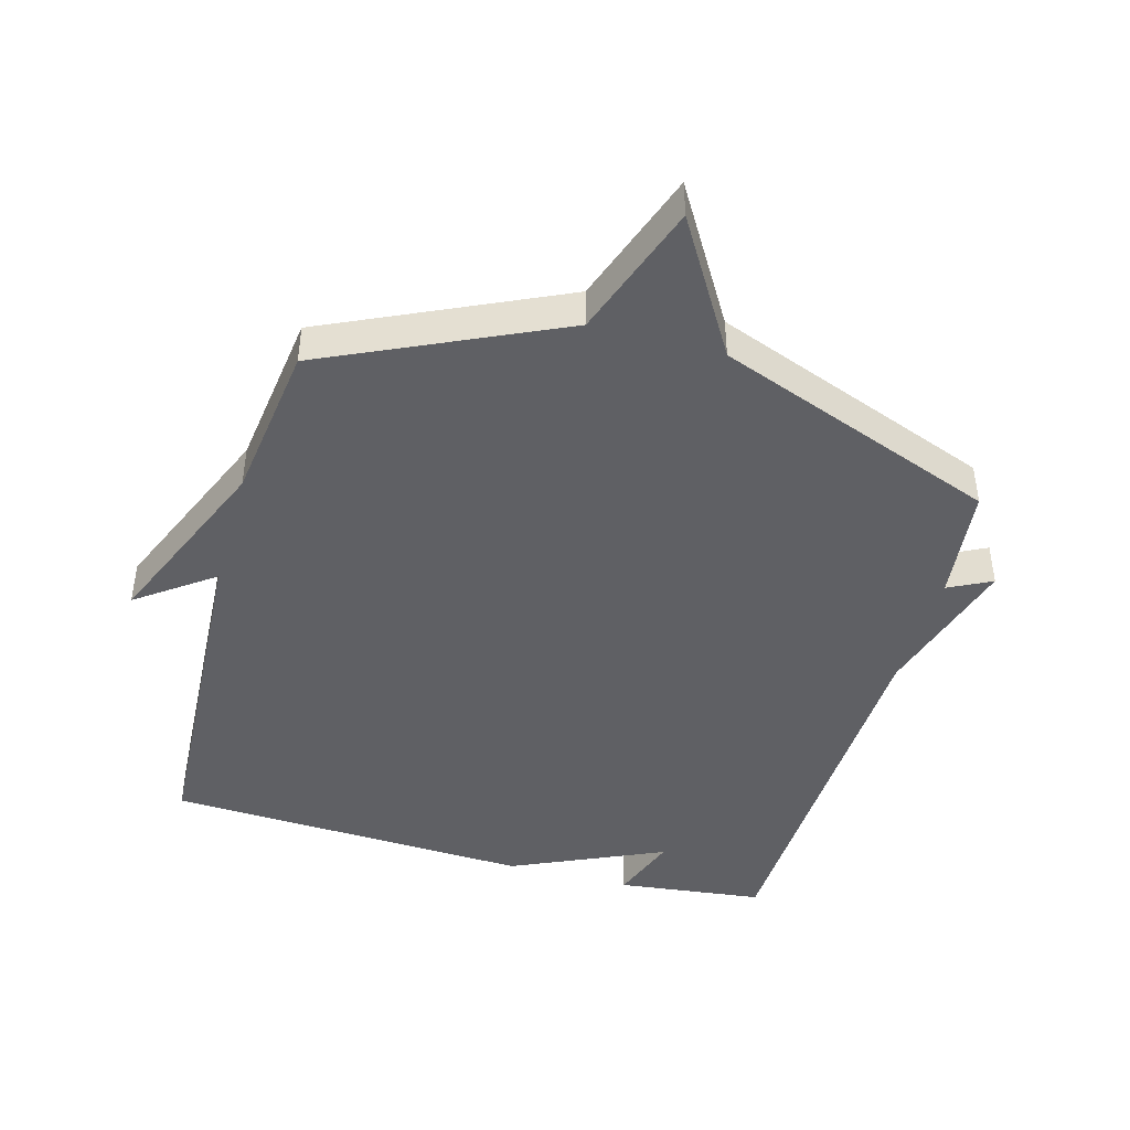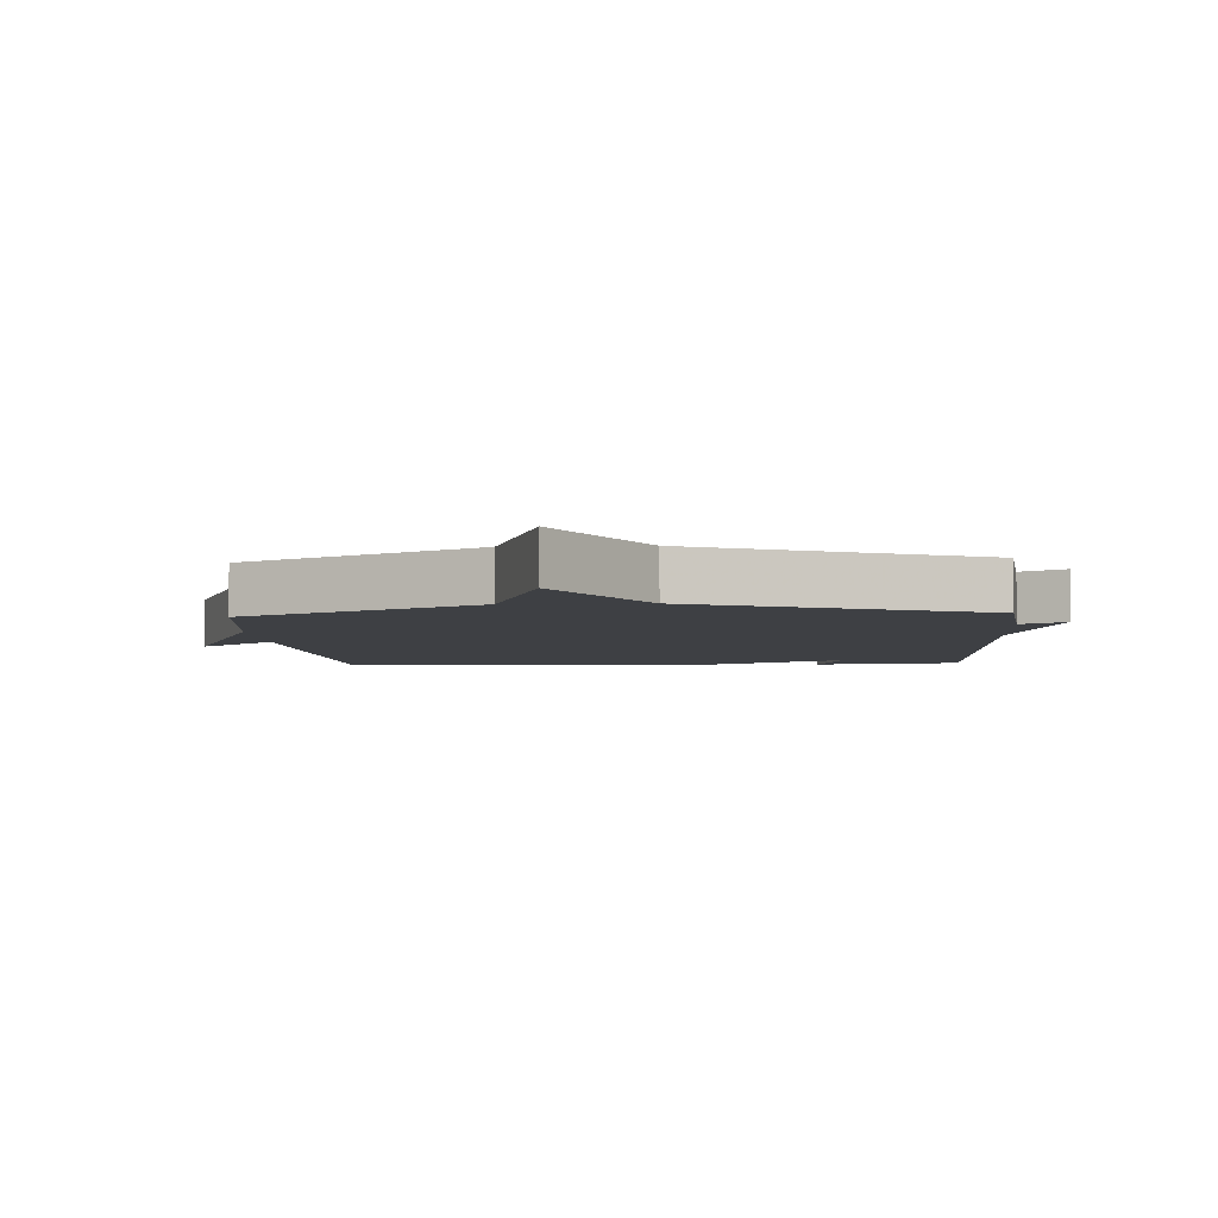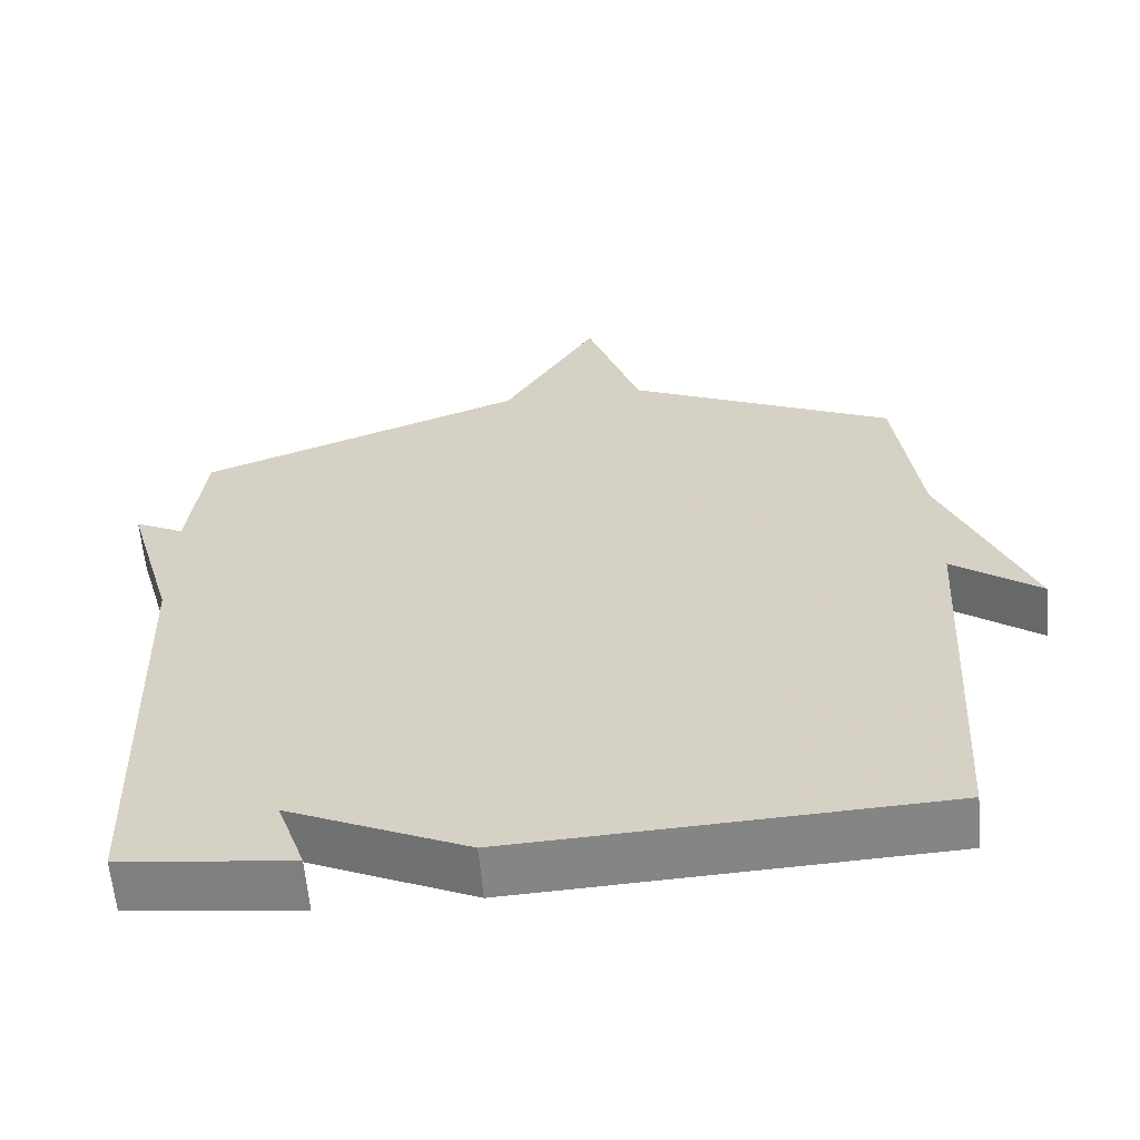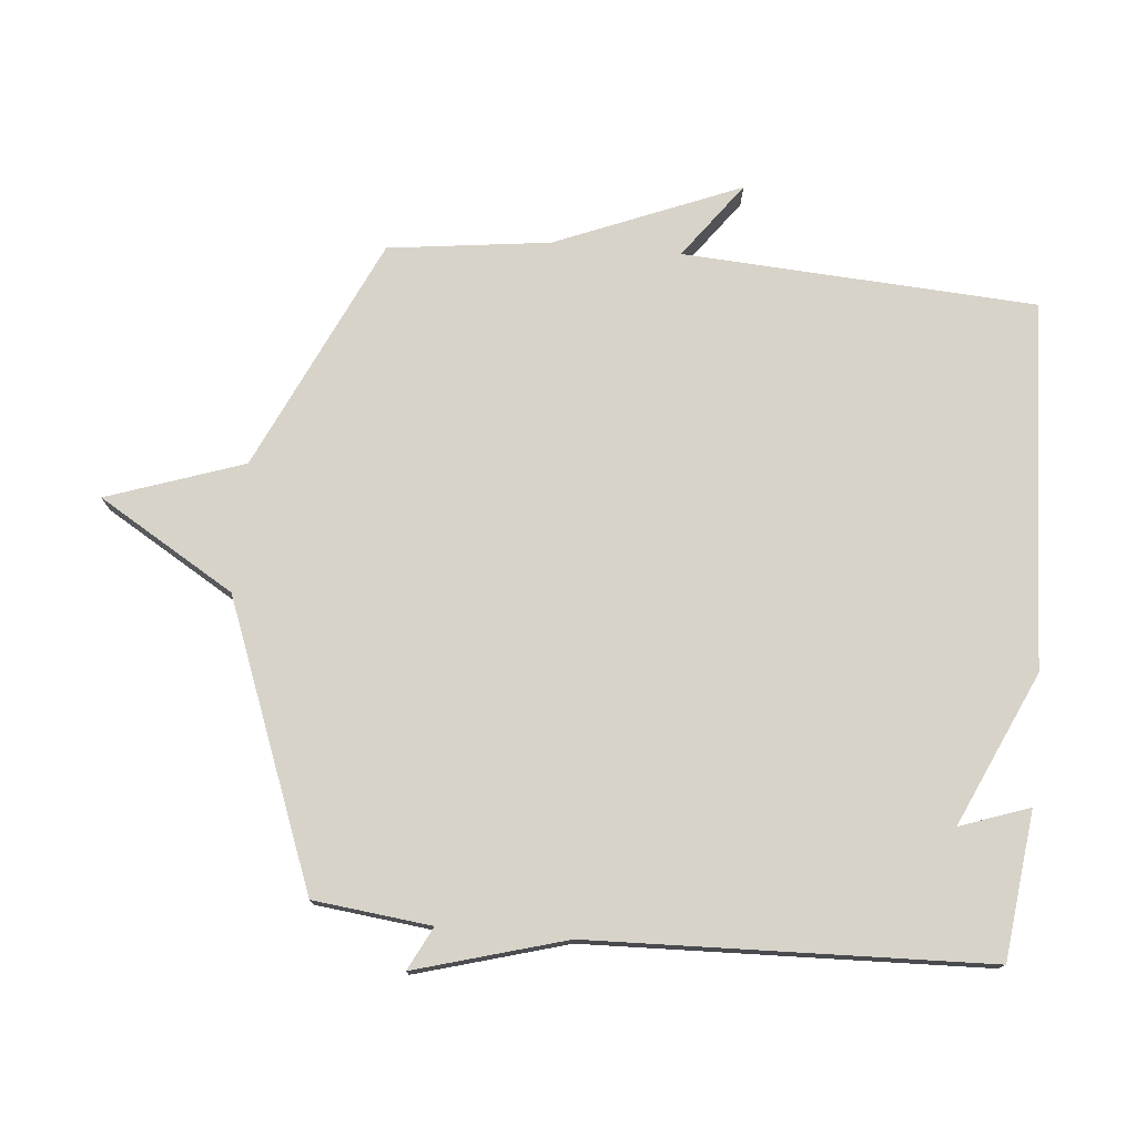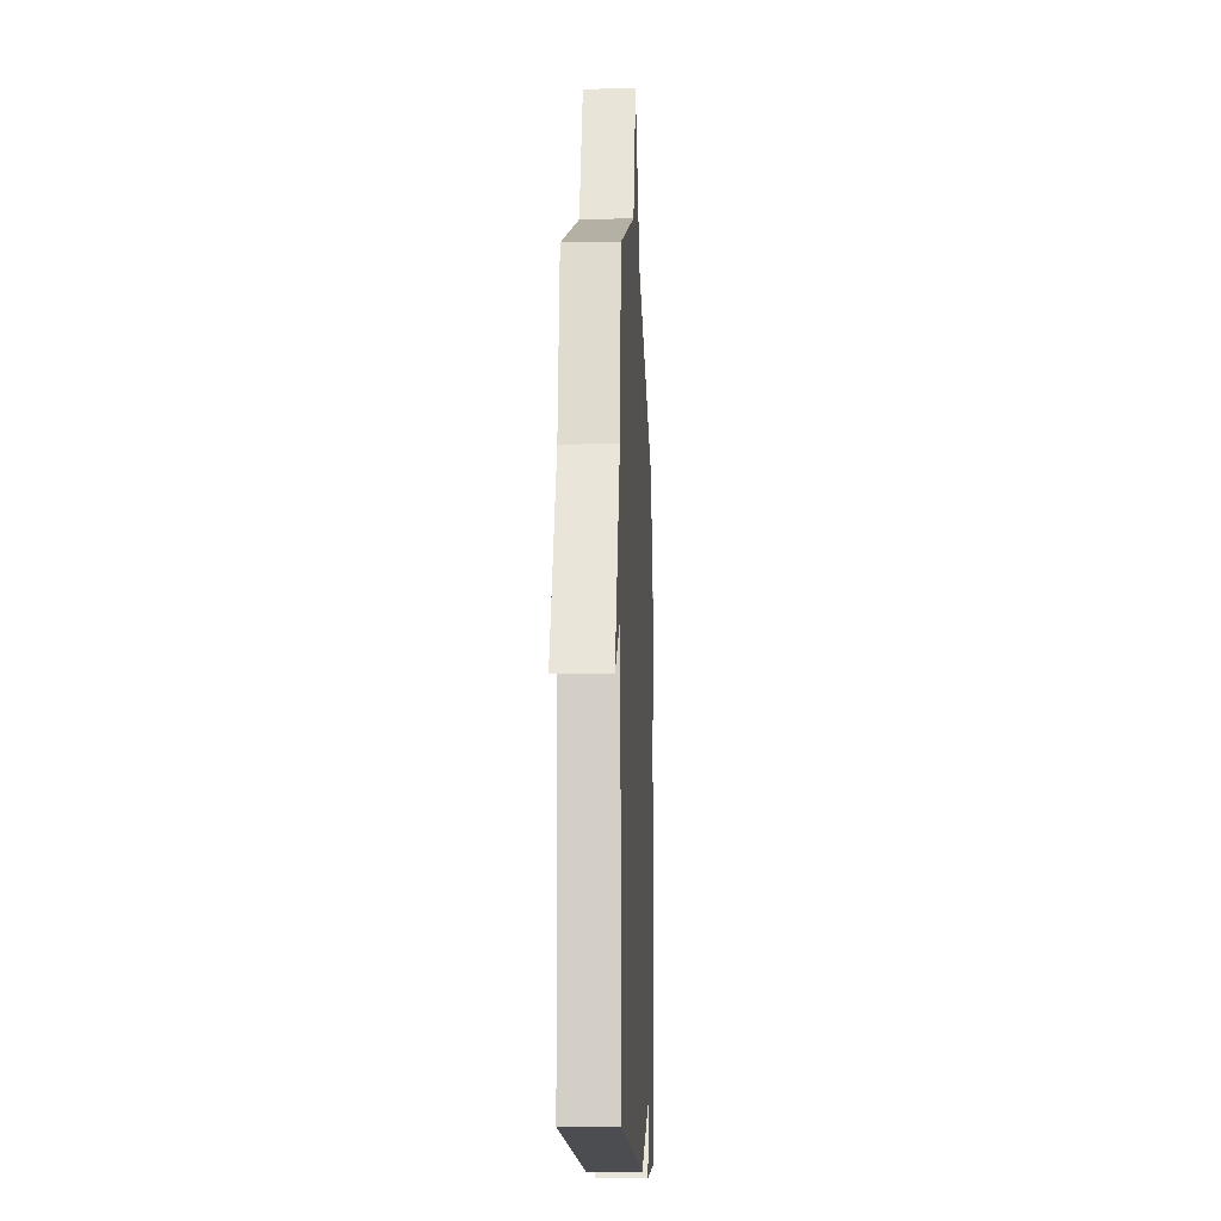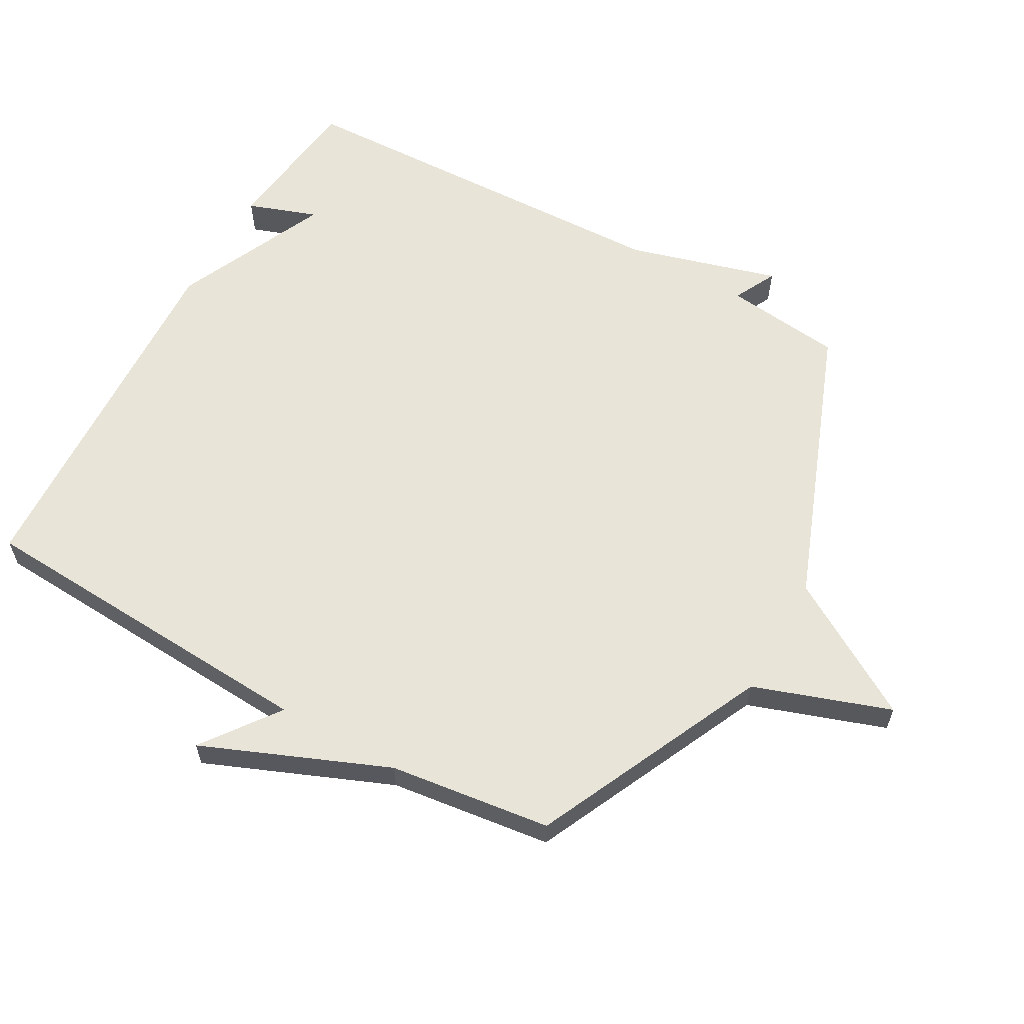
<metadata>
{"format":"obj","ext":"obj","renderer":"f3d","projection":"perspective","resolution":1024,"background":"white","views":[{"elev":-43.9,"azim":-15.6,"up":"+Y"},{"elev":-4.8,"azim":3.6,"up":"+Y"},{"elev":-61.3,"azim":-174.9,"up":"+Z"},{"elev":76.1,"azim":95.3,"up":"+Y"},{"elev":-13.3,"azim":-87.2,"up":"+Z"},{"elev":60.6,"azim":-60.7,"up":"+Y"}]}
</metadata>
<code>
v 0.5 0.07 0.5
v 0.521 0.07 0.317
v 0.588 0.07 0.351
v 0.521 0.07 0.117
v 0.5 0.07 -0.5
v 0.271 0.07 -0.527
v 0.309 0.07 -0.419
v 0.071 0.07 -0.527
v -0.5 0.07 -0.5
v -0.532 0.07 0.049
v -0.65 0.07 -0.038
v -0.532 0.07 0.249
v -0.5 0.07 0.5
v -0.139 0.07 0.668
v -0.066 0.07 0.88
v 0.061 0.07 0.668
v 0.5 0 0.5
v 0.521 0 0.317
v 0.588 0 0.351
v 0.521 0 0.117
v 0.5 0 -0.5
v 0.271 0 -0.527
v 0.309 0 -0.419
v 0.071 0 -0.527
v -0.5 0 -0.5
v -0.532 0 0.049
v -0.65 0 -0.038
v -0.532 0 0.249
v -0.5 0 0.5
v -0.139 0 0.668
v -0.066 0 0.88
v 0.061 0 0.668
f 14 15 16
f 16 1 2
f 14 16 2
f 13 14 2
f 12 13 2
f 10 11 12
f 10 12 2
f 9 10 2
f 8 9 2
f 7 8 2
f 4 5 6 7
f 2 3 4 7
f 32 31 30
f 18 17 32
f 18 32 30
f 18 30 29
f 18 29 28
f 28 27 26
f 18 28 26
f 18 26 25
f 18 25 24
f 18 24 23
f 23 22 21 20
f 23 20 19 18
f 1 17 18 2
f 2 18 19 3
f 3 19 20 4
f 4 20 21 5
f 5 21 22 6
f 6 22 23 7
f 7 23 24 8
f 8 24 25 9
f 9 25 26 10
f 10 26 27 11
f 11 27 28 12
f 12 28 29 13
f 13 29 30 14
f 14 30 31 15
f 15 31 32 16
f 16 32 17 1

</code>
